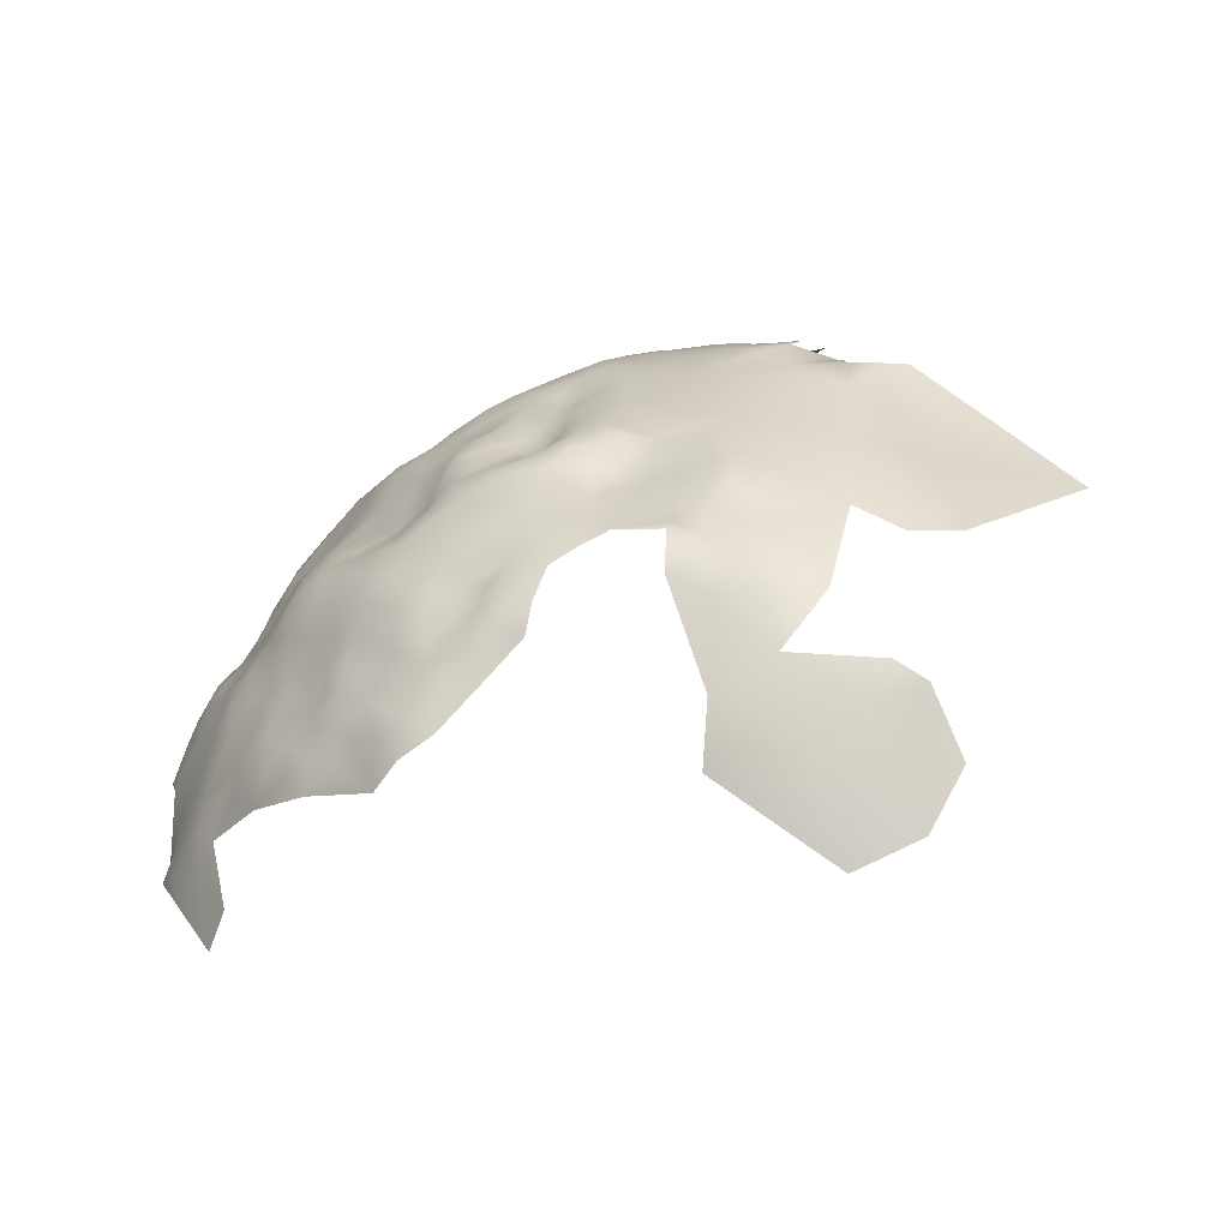
<metadata>
{"format":"obj","ext":"obj","renderer":"f3d","projection":"perspective","resolution":1024,"background":"white","views":[{"elev":13.4,"azim":7.3,"up":"+Z"}]}
</metadata>
<code>
v 366.9 200.3 -367.8
v 339.2 184 -373.9
v 394.6 155.1 -378.2
v 366 196.4 -367.5
v 362.9 193.9 -367.2
v 366.2 192.3 -366.6
v 369.8 193.2 -366.6
v 370.1 197.7 -367.8
v 369.8 202.1 -368.2
v 374.3 195.3 -366.4
v 362.9 201.6 -367.9
v 359.3 204.6 -369
v 366.6 204.1 -368
v 370.4 206.5 -369.2
v 359.4 212.1 -371.6
v 355.5 214.4 -373.1
v 355.2 210.1 -372.4
v 352.3 216.8 -375
v 352.7 220.7 -377.1
v 348.3 218 -376.6
v 348.1 222.7 -379.1
v 344.3 219.7 -379
v 344.3 215.1 -376.5
v 349 213.3 -374.4
v 347.4 209.9 -373.3
v 359.4 208.1 -370.5
v 355.1 205.7 -371.7
v 374.1 212.9 -371
v 349.3 207.5 -373.9
v 344.8 207.6 -373.5
v 341.4 203.6 -373.6
v 345.5 204.2 -373.3
v 345.6 200.2 -372.9
v 341.5 198.3 -373.5
v 345.1 195.3 -371.6
v 349.4 203.2 -373.5
v 352.4 197.4 -369.5
v 349.6 200.1 -372.1
v 348.8 197.1 -371.9
v 352.7 193.4 -368.4
v 356 191.1 -367.9
v 356.2 195.1 -368
v 356.7 199.6 -368.6
v 359.7 192.7 -367.6
v 360.2 196.5 -367.8
v 353 201.3 -370.5
v 356.1 203 -369.6
v 353.4 145.9 -382.4
v 373.8 207.9 -369.9
v 359.7 188.6 -367.7
v 355.9 186.4 -368.1
v 359.7 184.6 -368.2
v 363.1 186.7 -367.5
v 363.1 190.6 -367.2
v 362.6 183.5 -368.1
v 366.1 184.7 -367.6
v 366.9 188.6 -366.6
v 321.9 148.9 -401.8
v 324.5 149.6 -397.5
v 327.3 149.8 -394.3
v 330.2 150 -391
v 327.4 152.9 -390.9
v 326.9 146.5 -397
v 329.9 146.9 -394.3
v 321.5 153.1 -399
v 324.6 146.4 -399.5
v 318.7 152.7 -402.3
v 318.2 156.5 -400.2
v 321 156.4 -396.5
v 323.8 156.3 -392.2
v 320.3 159.7 -393.1
v 317.5 159.7 -396.9
v 315.1 159.9 -401.1
v 323.6 160 -389.6
v 320.6 162.8 -391.1
v 323.9 144.5 -402.8
v 317 163.7 -393.9
v 314.4 163.6 -398.4
v 333 146.7 -390.5
v 329.4 144.2 -397.2
v 326.8 143.6 -399.8
v 330.7 140.2 -399.2
v 333 143.8 -394
v 326.8 140.6 -402.9
v 323.8 140.5 -406
v 327.2 137.7 -406
v 329.8 137.5 -402.8
v 332.8 134.9 -402
v 332.9 132.6 -407.1
v 336 131.2 -403
v 336.1 134.7 -399.3
v 339.8 132 -400.2
v 340.1 135.1 -396.5
v 324.1 137.6 -409.4
v 320.6 141.7 -408.8
v 327.2 156.5 -388.7
v 331.1 157.1 -385.5
v 327.1 160.4 -387.1
v 330.7 153 -388.2
v 333.6 149.7 -388.6
v 324.6 152.5 -394.9
v 350 144.6 -384.4
v 349.7 148 -381.8
v 350.1 151.3 -380.2
v 345.7 146.9 -384.5
v 352.7 149.2 -380.6
v 346 153.3 -380.3
v 343.5 144.9 -386.8
v 356.7 147 -380.7
v 311.8 163.2 -402.3
v 312.7 159.9 -404.8
v 310.4 158.2 -408.7
v 315.5 155.9 -403.8
v 309.8 161.8 -406.4
v 306.8 162.5 -411.2
v 304.4 163.4 -416.2
v 302.9 162.3 -420.5
v 305.4 158.6 -417.8
v 301.1 162.9 -426.8
v 303.5 157.8 -422.7
v 301.9 157.1 -427.1
v 304.6 153 -425
v 305.9 153.7 -421
v 353.2 225.6 -379.4
v 369.7 186.2 -366.6
v 335.8 219.4 -382.4
v 332.1 220.9 -385.7
v 331.9 216 -384.1
v 335.7 214.2 -380
v 334.4 210.4 -379.6
v 331.2 209.7 -382.5
v 337.2 210.2 -377.4
v 329 218.4 -387
v 329.4 223.3 -388.9
v 326.3 220.5 -389.7
v 330.8 205 -381.2
v 327.3 211.7 -385.7
v 327.1 206.8 -384.6
v 325.7 224.3 -392.6
v 333.9 202.9 -377.6
v 334.1 207.3 -379
v 331 200.7 -379.4
v 326.7 201.9 -383.6
v 331.6 197.2 -378.6
v 330.5 194.8 -380
v 333.6 195 -377.1
v 337.2 195.5 -375.1
v 337.3 200.1 -375.1
v 340.9 193.7 -373.3
v 334 198.6 -376.9
v 337.4 205.4 -376.3
v 324 208.9 -387.3
v 323.7 212.3 -387.5
v 321.1 210.4 -388.5
v 321.4 206.6 -388.3
v 323.7 164 -388.9
v 327 164.8 -387.5
v 323.9 167.1 -388.5
v 329 167.5 -385.6
v 320.9 170.6 -389
v 317.1 173.3 -391.5
v 317.1 168.8 -392.4
v 320.2 166.1 -390.3
v 315.3 176.8 -393.8
v 318.3 180.5 -390.3
v 320.5 182.9 -387.1
v 318.5 186 -388.6
v 315.9 185.7 -392.3
v 314.7 181.8 -394.5
v 313.1 185.3 -395.6
v 311.7 181.7 -398.3
v 313 177.7 -397
v 313.5 172.7 -396.8
v 321.7 187.1 -384.6
v 319 189.6 -386.8
v 316.1 188.9 -390.2
v 317.7 193.3 -388.4
v 314.2 192.6 -392.1
v 313.3 188.6 -393.8
v 310.5 191.7 -396.5
v 310.6 187.7 -397
v 322.8 180.2 -385.4
v 322.9 183.1 -383.6
v 312.1 168 -400
v 312.6 196.7 -394.5
v 309.8 195.5 -397.6
v 311.6 201.6 -397.9
v 307.4 195.9 -401.9
v 310.5 178 -400.8
v 316 198 -390.9
v 315.7 202.9 -393.5
v 318.5 197.5 -388.5
v 319.3 201.8 -389.1
v 315.6 208.2 -395.4
v 321.4 197.9 -386.4
v 325.2 185.2 -381.6
v 325.1 189 -382
v 308.2 181.2 -403.9
v 307.8 176.6 -404.9
v 310.9 173.9 -400.8
v 308.7 171 -404.6
v 305.9 173.4 -406.6
v 306 169.3 -408
v 303.3 169.2 -413
v 308.3 165.8 -405.7
v 303.7 176.9 -408.1
v 303.4 173.2 -409.8
v 301 177.5 -412.6
v 300.9 173.3 -414.2
v 298.8 177.4 -419.2
v 298.6 173.4 -419.8
v 300.1 169.3 -419.5
v 300.9 170.7 -416.4
v 325.9 179.8 -381.6
v 304.9 192.5 -406
v 302.2 195.1 -410.3
v 304.3 200.3 -407.6
v 301.8 200.4 -413.1
v 300.2 195.5 -415.1
v 300.6 190.1 -413.3
v 302.7 190.5 -409.4
v 302 186.6 -411.4
v 304.1 187 -407.9
v 306.9 186.2 -403.7
v 303.3 183 -409.7
v 301.2 182.8 -412.6
v 299.9 200 -417.8
v 301.4 206.9 -417.9
v 297.6 199.7 -423.2
v 298.5 194.9 -420.6
v 303.6 205.3 -410.1
v 303.4 209.9 -413
v 308 200 -401.2
v 352.6 184.3 -368.3
v 356.1 182.2 -368.2
v 312.6 206.7 -398.6
v 318 205.9 -391.2
v 318.3 210.2 -391.8
v 316 213.5 -397
v 313.1 211.6 -399.9
v 330.4 161.8 -384.9
v 324.1 193.3 -383.7
v 328.7 190.2 -379.9
v 328.3 186.8 -380.4
v 332 186.8 -377.2
v 335.9 187.3 -374.6
v 334 191.2 -376.2
v 329.9 182.8 -378.7
v 330 179 -379.2
v 333.7 179.9 -377.4
v 334.7 183.6 -376.4
v 339.5 188.3 -372.8
v 337.9 191.4 -373.9
v 342.8 185.4 -371.9
v 342.4 181.6 -372.8
v 345.6 183 -371.8
v 345.6 179.7 -373
v 348.4 184.8 -369.9
v 342 177.3 -373.5
v 345.5 175.6 -373.8
v 350.2 188.9 -368.4
v 348.9 180.8 -371.4
v 348.5 177 -372.2
v 351.7 177.4 -370.3
v 352.3 181 -369.2
v 355.1 178.2 -369
v 348.3 173 -372.7
v 345.7 172.1 -375
v 348.2 169.5 -373.8
v 351.3 169.9 -372
v 345.3 169.3 -376.5
v 347.5 165.8 -374.7
v 344 164.4 -376.7
v 347.3 161.7 -374.6
v 347.9 157.9 -376.1
v 350.5 160.1 -374.1
v 350.5 163.4 -373.3
v 350.2 167 -372.7
v 353.6 165.2 -372.3
v 342.7 172.6 -375.9
v 342 168.4 -376.7
v 351.5 173.8 -371.2
v 355.7 171.2 -370.5
v 339 169.7 -376.1
v 339 173.7 -375.2
v 353.4 161.3 -373.7
v 353.3 158.2 -376.1
v 353.1 154.1 -378.4
v 356.7 159.7 -375.1
v 356.2 162.2 -372.9
v 359.9 162 -373.2
v 354 175 -370.1
v 356.7 156.9 -377.3
v 343.4 157.6 -377
v 344.3 160.1 -375.8
v 338.8 180.5 -375
v 359.7 158.2 -375.4
v 359.7 154.4 -377.1
v 363.1 157.1 -374.9
v 366.3 154.7 -374.4
v 366.5 158.5 -373.2
v 364.9 160.7 -372.4
v 368.6 164.2 -371.3
v 363.4 153.3 -376
v 363 149.9 -377.9
v 366.3 151.3 -375.9
v 367 147.7 -377.8
v 369.2 149.7 -375.9
v 369.9 152.6 -374.8
v 363.2 146.1 -379.6
v 363.2 141.8 -379.5
v 366.8 143.5 -380.2
v 366.3 140.3 -382
v 369.6 156.6 -373.6
v 320.8 144.7 -406
v 317.5 148.3 -405.9
v 315.6 146.8 -409.9
v 313.1 151.3 -410.5
v 310.7 150.7 -415.3
v 313.6 147.7 -413.4
v 308.1 154.9 -415.3
v 308.2 151.2 -418.6
v 310.8 148.2 -418.5
v 316.8 144.1 -413.3
v 318 144.7 -409.4
v 332.9 163.9 -382.8
v 336 163.9 -379.2
v 333.7 160.7 -381.9
v 337.7 158.9 -380.1
v 318.6 215.1 -394.3
v 321.1 214.3 -389.9
v 321.7 219.4 -392.7
v 324.7 216.6 -388.7
v 317.6 219.2 -397.8
v 320.9 224.5 -397
v 317.1 224.3 -401.6
v 322.5 231.8 -401.6
v 318 229.8 -406.1
v 313.6 224 -407.2
v 310.4 224.7 -413
v 309.4 218.3 -407.7
v 306.3 219.4 -414.1
v 308.5 148.6 -422.7
v 306.9 148 -427.3
v 310.5 144.2 -425.5
v 312.2 139.9 -428.8
v 314.1 140.1 -423.8
v 362.1 179.6 -368.8
v 372.8 149.1 -377.2
v 373.4 144 -379.5
v 340.1 144.2 -389.4
v 337 146.8 -388.4
v 336.4 143.9 -390.5
v 340.3 141.2 -391.6
v 343 141.6 -388.6
v 342 138.2 -392.2
v 345.3 138.7 -389.8
v 345.1 136 -394.6
v 348.7 137.3 -390.6
v 349.1 139.6 -387.2
v 346.1 142.2 -386.1
v 337.4 151.1 -386.2
v 340.7 147.4 -387.2
v 310.3 185.4 -399.4
v 305.8 215 -410.8
v 303.6 217.7 -422.6
v 305.8 210.1 -407.5
v 309.4 209.9 -402.8
v 306.3 205.7 -404.7
v 314.3 204.4 -396.4
v 349 193.6 -370.2
v 344.9 190.4 -370.7
v 301.9 204.6 -414.6
v 306.8 201.7 -403.6
v 309.5 204.9 -401.6
v 325 175.8 -384.9
v 373.2 187.9 -365.9
v 373.2 183.6 -367.8
v 376.6 186.4 -367.4
v 377.1 183.6 -367.3
v 379.8 184.9 -367.3
v 380.1 189.2 -368.2
v 380.4 181.4 -367.1
v 384 180.2 -366.8
v 381 175.7 -368.7
v 387.7 183.1 -367.4
v 333 167.7 -381.6
v 333.7 171.4 -378.9
v 334.9 174.9 -377
v 332.2 174.5 -378.8
v 335.8 167.5 -377.2
v 336.1 171.1 -376.5
v 339.5 166 -377.4
v 338 177.1 -375.6
v 331.9 176.9 -378.4
v 329.6 174.8 -381.1
v 305 179.9 -406.9
v 302.3 179.9 -410.1
v 299.1 180.4 -416.3
v 373.5 203.6 -369.2
v 376.6 204.9 -368.6
v 305.2 183.4 -406.7
v 310.2 183.2 -401.7
v 394.7 147.6 -380
v 391.6 149.1 -379.2
v 340.5 161.5 -377.2
v 314.4 167.9 -396.1
v 336.9 141.8 -392.3
v 311 145.3 -422.4
v 313.5 217.4 -402.1
v 315.2 172.2 -393.9
v 309.4 198.1 -398.1
v 368.4 136.8 -385.4
v 363.4 139.1 -383.9
v 370.6 139.2 -382.1
v 374.1 136.8 -384.2
v 376.6 139 -382.4
v 380.8 137.4 -384.4
v 379.6 141.7 -381.3
v 337.9 139.2 -394.6
v 310.3 214 -403.3
v 307.7 213.6 -406.5
v 308 189.3 -401
v 388.4 147.4 -380.1
v 388.2 152 -377.5
v 304 215 -416.6
v 395.4 128.6 -400.3
v 390.7 128.2 -397.9
v 391.5 131.8 -392.7
v 387.7 128.6 -394.2
v 387.6 131 -390.1
v 383.4 128.7 -392.8
v 395.3 165.9 -375.8
v 389.9 171 -372.8
v 381.8 165.1 -372.5
v 382.8 157.9 -375.3
v 388.7 161.5 -374.7
v 375.5 155.8 -375.4
v 382.2 151.7 -378.3
v 368.7 125.9 -401.5
v 368.8 130.7 -394.6
v 376 132.3 -390.1
v 377.1 123.7 -402.8
v 376.2 127.4 -396.5
v 384.1 125.6 -400.1
v 384 121.1 -410.1
v 391.8 124.8 -407
v 408.9 177 -380.6
f 269 278 270
f 299 298 304
f 299 297 298
f 277 276 286
f 11 1 13
f 274 295 275
f 354 420 356
f 255 254 2
f 64 63 80
f 254 255 256
f 292 264 282
f 287 288 293
f 277 279 278
f 398 225 226
f 53 50 52
f 256 255 257
f 54 5 44
f 57 56 125
f 57 53 56
f 283 292 282
f 283 282 270
f 404 3 405
f 155 152 154
f 274 276 277
f 5 45 44
f 262 257 263
f 53 55 56
f 53 52 55
f 300 309 314
f 306 309 300
f 306 308 309
f 250 248 249
f 250 249 395
f 260 263 257
f 153 154 152
f 363 362 352
f 294 275 295
f 395 390 389
f 380 381 379
f 393 281 284
f 59 66 63
f 57 6 54
f 279 277 286
f 279 286 290
f 203 201 202
f 307 308 306
f 52 348 55
f 54 53 57
f 397 199 198
f 59 60 101
f 104 103 106
f 158 163 156
f 158 160 163
f 306 304 305
f 306 305 307
f 51 52 50
f 289 297 291
f 262 256 257
f 82 80 81
f 108 351 355
f 425 424 405
f 301 299 300
f 278 269 272
f 268 269 267
f 235 265 266
f 235 234 265
f 280 271 268
f 9 13 1
f 103 105 102
f 277 278 272
f 277 272 274
f 43 46 37
f 43 47 46
f 381 382 379
f 300 304 306
f 300 299 304
f 296 255 2
f 289 287 293
f 168 179 170
f 287 289 286
f 42 41 44
f 42 44 45
f 275 276 274
f 419 417 418
f 103 48 106
f 103 102 48
f 262 258 256
f 260 267 263
f 260 268 267
f 301 300 314
f 307 305 310
f 157 158 156
f 94 86 85
f 63 64 60
f 63 60 59
f 50 53 54
f 50 54 44
f 396 395 249
f 396 390 395
f 413 313 414
f 41 42 40
f 181 170 179
f 63 66 81
f 63 81 80
f 289 290 286
f 289 291 290
f 351 352 353
f 17 15 16
f 41 50 44
f 253 149 147
f 246 245 251
f 331 154 153
f 311 312 310
f 45 43 42
f 311 313 312
f 351 108 363
f 351 363 352
f 252 2 254
f 264 266 265
f 264 292 266
f 380 383 381
f 146 150 144
f 287 286 276
f 156 163 75
f 133 128 127
f 8 1 4
f 8 9 1
f 106 48 109
f 26 15 17
f 259 260 257
f 259 257 255
f 86 84 85
f 213 204 209
f 5 54 6
f 113 67 68
f 91 92 93
f 207 209 204
f 400 401 49
f 400 49 14
f 225 402 223
f 83 64 80
f 4 5 6
f 391 327 393
f 388 392 389
f 388 389 390
f 27 26 17
f 176 167 175
f 176 175 177
f 415 313 413
f 411 162 161
f 51 234 235
f 343 409 323
f 73 113 68
f 61 79 100
f 322 323 319
f 30 29 25
f 267 270 282
f 267 269 270
f 82 84 87
f 82 81 84
f 76 81 66
f 391 284 392
f 391 393 284
f 108 355 361
f 97 98 96
f 176 179 168
f 99 62 61
f 99 61 100
f 7 4 6
f 7 8 4
f 145 146 144
f 402 397 198
f 99 96 62
f 99 97 96
f 378 377 125
f 141 140 151
f 180 181 179
f 192 193 190
f 58 76 66
f 137 153 152
f 37 42 43
f 37 40 42
f 319 321 322
f 182 376 214
f 78 407 184
f 354 355 351
f 112 111 114
f 170 171 169
f 138 131 137
f 138 143 136
f 138 136 131
f 273 274 272
f 273 295 274
f 172 169 171
f 271 269 268
f 266 348 235
f 74 156 75
f 168 167 176
f 378 380 379
f 378 379 377
f 285 392 284
f 235 348 52
f 235 52 51
f 142 144 150
f 142 150 140
f 372 371 35
f 178 176 177
f 178 179 176
f 23 24 20
f 354 408 420
f 90 92 91
f 285 394 389
f 285 389 392
f 196 174 183
f 196 197 174
f 64 61 60
f 280 285 284
f 280 284 281
f 168 170 169
f 168 169 165
f 174 175 167
f 307 310 312
f 248 250 251
f 248 251 245
f 326 387 159
f 368 240 421
f 90 91 88
f 225 222 226
f 150 147 148
f 150 146 147
f 58 66 59
f 403 171 364
f 318 320 317
f 132 130 141
f 282 263 267
f 282 264 263
f 164 169 172
f 244 243 197
f 244 197 196
f 58 59 65
f 162 160 161
f 8 7 10
f 364 170 181
f 364 171 170
f 223 222 225
f 73 78 110
f 100 352 362
f 100 79 352
f 97 241 98
f 65 69 68
f 65 68 67
f 165 166 167
f 165 167 168
f 245 246 247
f 18 20 24
f 74 75 71
f 74 71 70
f 238 237 155
f 238 155 154
f 280 268 260
f 361 105 108
f 361 102 105
f 324 325 317
f 324 317 320
f 273 406 295
f 430 431 432
f 162 163 160
f 203 202 207
f 297 289 293
f 297 293 298
f 296 259 255
f 153 333 331
f 23 20 22
f 202 206 207
f 183 182 214
f 208 206 398
f 20 21 22
f 39 35 371
f 262 263 264
f 262 264 265
f 396 214 376
f 357 359 360
f 189 172 171
f 69 71 72
f 72 68 69
f 95 94 85
f 370 194 236
f 60 61 62
f 325 95 315
f 398 206 397
f 184 110 78
f 320 318 319
f 101 60 62
f 41 51 50
f 357 356 358
f 225 398 397
f 225 397 402
f 241 328 326
f 241 326 159
f 143 142 136
f 223 402 224
f 414 313 311
f 328 329 327
f 328 327 326
f 126 127 128
f 216 221 215
f 279 270 278
f 258 265 234
f 258 262 265
f 132 129 130
f 70 71 69
f 139 135 134
f 183 166 182
f 96 98 74
f 325 316 317
f 325 315 316
f 394 259 296
f 39 38 33
f 214 396 249
f 195 193 192
f 221 222 223
f 221 220 222
f 155 237 193
f 27 47 12
f 27 12 26
f 86 87 84
f 70 96 74
f 271 272 269
f 72 73 68
f 133 135 333
f 374 375 369
f 134 135 133
f 134 133 127
f 353 352 79
f 285 259 394
f 113 73 111
f 138 137 152
f 58 65 67
f 132 141 151
f 30 31 32
f 164 411 161
f 247 147 146
f 247 253 147
f 20 18 19
f 20 19 21
f 187 370 236
f 336 334 335
f 211 212 213
f 110 114 111
f 110 111 73
f 14 9 400
f 14 13 9
f 184 407 173
f 29 32 36
f 29 30 32
f 148 140 150
f 244 248 245
f 36 33 38
f 36 32 33
f 345 409 343
f 345 343 344
f 273 393 406
f 191 194 370
f 407 78 77
f 246 2 252
f 33 35 39
f 355 356 357
f 355 354 356
f 37 46 38
f 37 38 39
f 359 357 358
f 423 364 181
f 206 199 397
f 206 202 199
f 371 372 261
f 191 190 193
f 76 84 81
f 35 34 149
f 35 33 34
f 77 71 75
f 77 72 71
f 406 327 329
f 406 393 327
f 410 421 240
f 343 323 322
f 208 209 207
f 208 207 206
f 205 201 203
f 388 391 392
f 162 407 77
f 72 77 78
f 72 78 73
f 85 315 95
f 64 83 79
f 64 79 61
f 136 142 140
f 136 140 141
f 208 398 226
f 208 226 399
f 89 90 88
f 368 369 375
f 65 59 101
f 430 428 429
f 430 429 431
f 70 101 62
f 70 62 96
f 371 37 39
f 371 40 37
f 33 31 34
f 33 32 31
f 230 227 229
f 224 364 423
f 253 246 252
f 253 247 246
f 131 136 141
f 131 141 130
f 198 199 189
f 368 367 369
f 357 361 355
f 357 360 361
f 187 236 375
f 117 118 116
f 117 120 118
f 232 373 231
f 185 412 186
f 147 34 148
f 147 149 34
f 387 326 327
f 360 102 361
f 233 412 187
f 180 185 186
f 180 179 178
f 180 178 185
f 224 402 198
f 365 422 341
f 231 218 217
f 231 373 218
f 76 315 85
f 76 85 84
f 332 331 333
f 188 412 233
f 188 186 412
f 120 122 123
f 120 121 122
f 406 294 295
f 261 258 234
f 332 333 135
f 273 272 271
f 368 421 422
f 368 422 367
f 164 172 173
f 164 173 411
f 411 173 407
f 411 407 162
f 164 165 169
f 421 341 422
f 83 353 79
f 83 408 353
f 2 246 251
f 345 346 347
f 204 203 207
f 194 240 236
f 194 239 240
f 296 2 251
f 77 75 163
f 77 163 162
f 156 98 157
f 156 74 98
f 128 129 126
f 115 112 114
f 115 114 205
f 238 154 331
f 174 166 183
f 174 167 166
f 200 189 199
f 301 303 302
f 245 243 244
f 320 319 323
f 106 288 104
f 219 227 230
f 330 331 332
f 224 403 364
f 224 198 403
f 330 238 331
f 27 46 47
f 389 250 395
f 123 118 120
f 287 276 275
f 242 197 243
f 237 194 191
f 237 238 194
f 241 157 98
f 241 159 157
f 365 367 422
f 36 38 46
f 219 218 227
f 123 322 321
f 123 321 118
f 299 291 297
f 280 259 285
f 280 260 259
f 201 199 202
f 201 200 199
f 410 341 421
f 7 6 57
f 216 220 221
f 216 219 220
f 404 405 424
f 296 251 250
f 40 371 261
f 145 247 146
f 232 231 367
f 232 367 365
f 178 190 185
f 196 183 214
f 151 140 148
f 347 409 345
f 372 35 149
f 148 34 31
f 148 31 151
f 180 423 181
f 394 296 250
f 394 250 389
f 334 239 330
f 343 322 123
f 214 249 248
f 305 304 298
f 58 315 76
f 69 65 101
f 69 101 70
f 373 228 227
f 373 227 218
f 425 405 3
f 172 189 200
f 172 200 173
f 275 294 107
f 216 218 219
f 216 217 218
f 21 19 124
f 299 301 302
f 299 302 291
f 93 356 420
f 93 358 356
f 184 173 200
f 223 215 221
f 188 233 374
f 316 315 58
f 316 58 67
f 438 314 309
f 177 190 178
f 177 192 190
f 95 325 324
f 349 308 307
f 351 408 354
f 351 353 408
f 349 309 308
f 205 114 110
f 378 125 56
f 103 104 107
f 196 248 244
f 196 214 248
f 369 217 374
f 149 253 252
f 410 240 239
f 410 239 334
f 97 328 241
f 385 384 383
f 377 57 125
f 377 7 57
f 332 334 330
f 332 335 334
f 238 239 194
f 238 330 239
f 228 373 232
f 368 375 236
f 368 236 240
f 423 188 215
f 4 45 5
f 12 47 43
f 288 298 293
f 283 270 279
f 332 135 139
f 211 213 209
f 29 24 25
f 11 4 1
f 11 45 4
f 417 415 416
f 418 417 416
f 233 375 374
f 233 187 375
f 231 217 369
f 231 369 367
f 185 187 412
f 400 9 8
f 258 254 256
f 242 243 145
f 363 108 105
f 210 208 399
f 88 82 87
f 413 416 415
f 224 423 215
f 224 215 223
f 426 365 342
f 191 370 187
f 387 391 388
f 387 327 391
f 335 332 139
f 415 312 313
f 415 350 312
f 242 174 197
f 107 104 288
f 388 390 396
f 275 288 287
f 275 107 288
f 27 36 46
f 27 29 36
f 83 80 82
f 119 121 120
f 119 120 117
f 247 243 245
f 247 145 243
f 99 100 362
f 220 226 222
f 283 266 292
f 158 157 159
f 438 309 349
f 377 379 382
f 426 232 365
f 377 10 7
f 372 258 261
f 372 254 258
f 372 149 252
f 372 252 254
f 204 213 212
f 184 200 201
f 305 109 310
f 177 195 192
f 303 301 314
f 11 12 43
f 11 43 45
f 279 290 291
f 210 211 209
f 210 209 208
f 316 318 317
f 145 144 142
f 439 424 425
f 137 131 128
f 51 261 234
f 29 27 17
f 417 350 415
f 434 435 437
f 439 436 438
f 24 16 18
f 242 175 174
f 180 186 188
f 180 188 423
f 435 436 437
f 434 437 433
f 122 343 123
f 122 344 343
f 115 116 118
f 137 333 153
f 89 88 87
f 89 87 86
f 115 205 203
f 307 312 350
f 307 350 349
f 138 152 155
f 198 171 403
f 198 189 171
f 131 130 129
f 131 129 128
f 378 383 380
f 294 406 329
f 41 40 261
f 41 261 51
f 342 365 341
f 91 93 420
f 191 185 190
f 191 187 185
f 318 321 319
f 339 336 338
f 215 217 216
f 336 410 334
f 311 310 109
f 165 182 166
f 83 420 408
f 115 203 204
f 137 128 133
f 137 133 333
f 204 116 115
f 441 444 442
f 92 358 93
f 386 384 385
f 28 49 401
f 188 217 215
f 188 374 217
f 419 350 417
f 24 29 17
f 24 17 16
f 318 112 321
f 228 229 227
f 230 220 219
f 324 320 323
f 445 428 430
f 340 341 339
f 340 342 341
f 442 418 416
f 115 321 112
f 115 118 321
f 429 428 427
f 184 205 110
f 184 201 205
f 212 117 116
f 212 116 204
f 444 441 440
f 444 440 443
f 242 195 177
f 242 177 175
f 366 426 342
f 445 430 432
f 161 165 164
f 387 388 396
f 336 335 337
f 336 337 338
f 97 99 362
f 346 345 344
f 143 138 155
f 119 117 212
f 444 432 442
f 439 438 349
f 316 67 113
f 143 195 242
f 347 323 409
f 435 434 385
f 143 145 142
f 143 242 145
f 220 399 226
f 89 86 94
f 344 122 121
f 436 439 425
f 324 94 95
f 446 447 445
f 446 445 443
f 447 427 428
f 447 428 445
f 426 228 232
f 339 410 336
f 339 341 410
f 143 193 195
f 143 155 193
f 340 339 338
f 442 416 413
f 442 432 431
f 441 442 413
f 439 349 350
f 439 350 419
f 438 303 314
f 437 436 425
f 366 228 426
f 437 425 3
f 438 436 435
f 366 342 340
f 435 303 438
f 434 386 385
f 441 413 414
f 439 419 418
f 433 437 3
f 446 443 440
f 366 229 228
f 448 434 433
f 448 386 434
f 448 433 3
f 448 3 404
f 348 56 55
f 303 291 302
f 283 348 266
f 291 283 279
f 348 378 56
f 378 385 383
f 303 283 291
f 385 303 435
f 303 348 283
f 348 385 378
f 385 348 303
f 107 105 103
f 97 329 328
f 105 362 363
f 329 107 294
f 107 362 105
f 362 329 97
f 362 107 329
f 281 271 280
f 273 281 393
f 281 273 271
f 159 160 158
f 396 159 387
f 165 376 182
f 376 159 396
f 160 165 161
f 376 160 159
f 160 376 165
f 109 288 106
f 298 109 305
f 288 109 298
f 112 113 111
f 113 318 316
f 112 318 113
f 91 82 88
f 82 420 83
f 91 420 82
f 191 193 237
f 445 444 443
f 445 432 444

</code>
